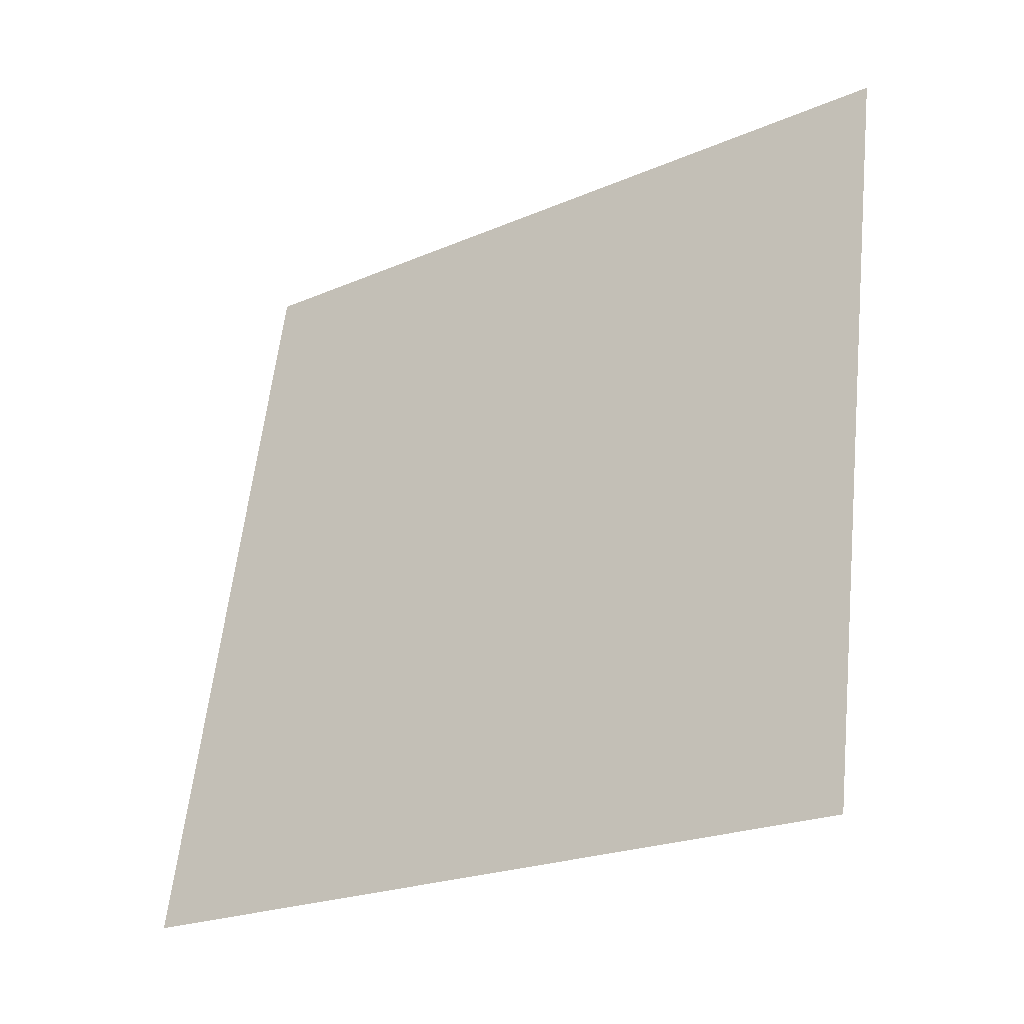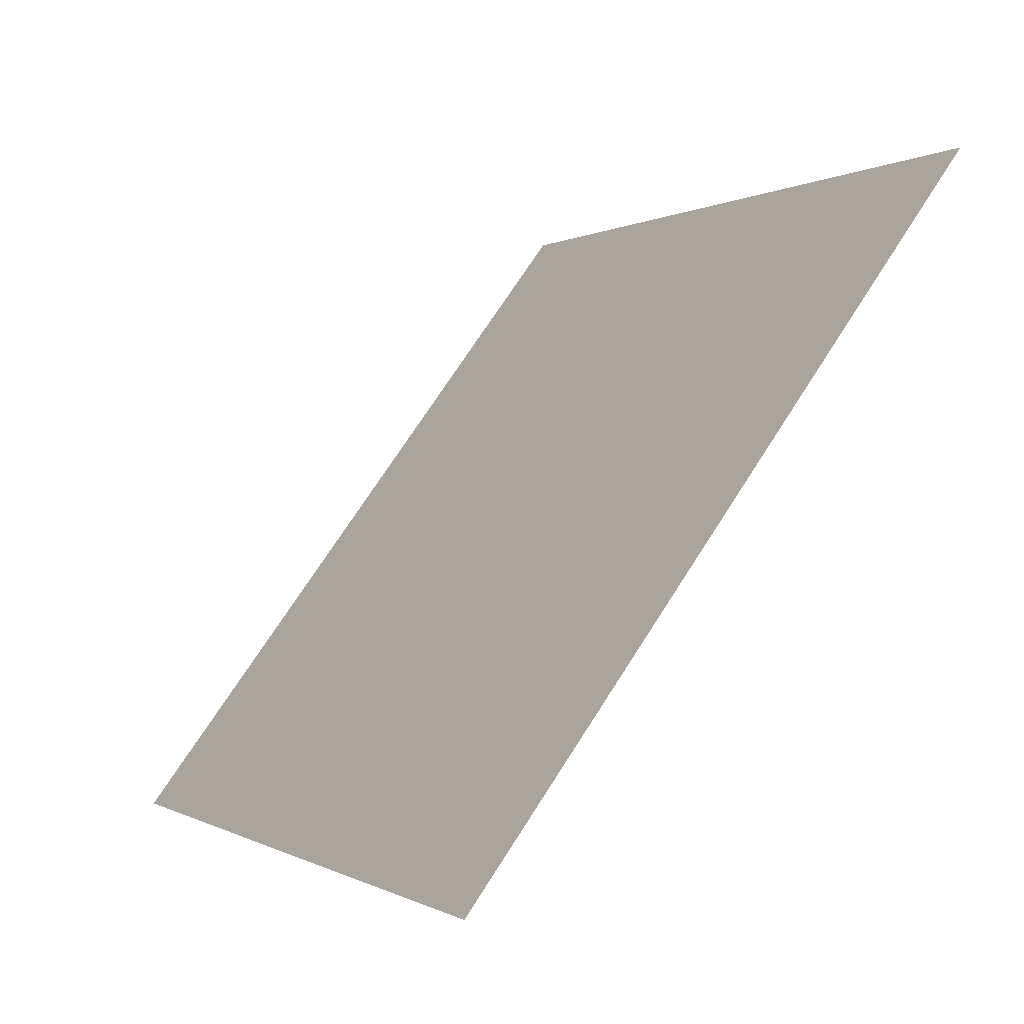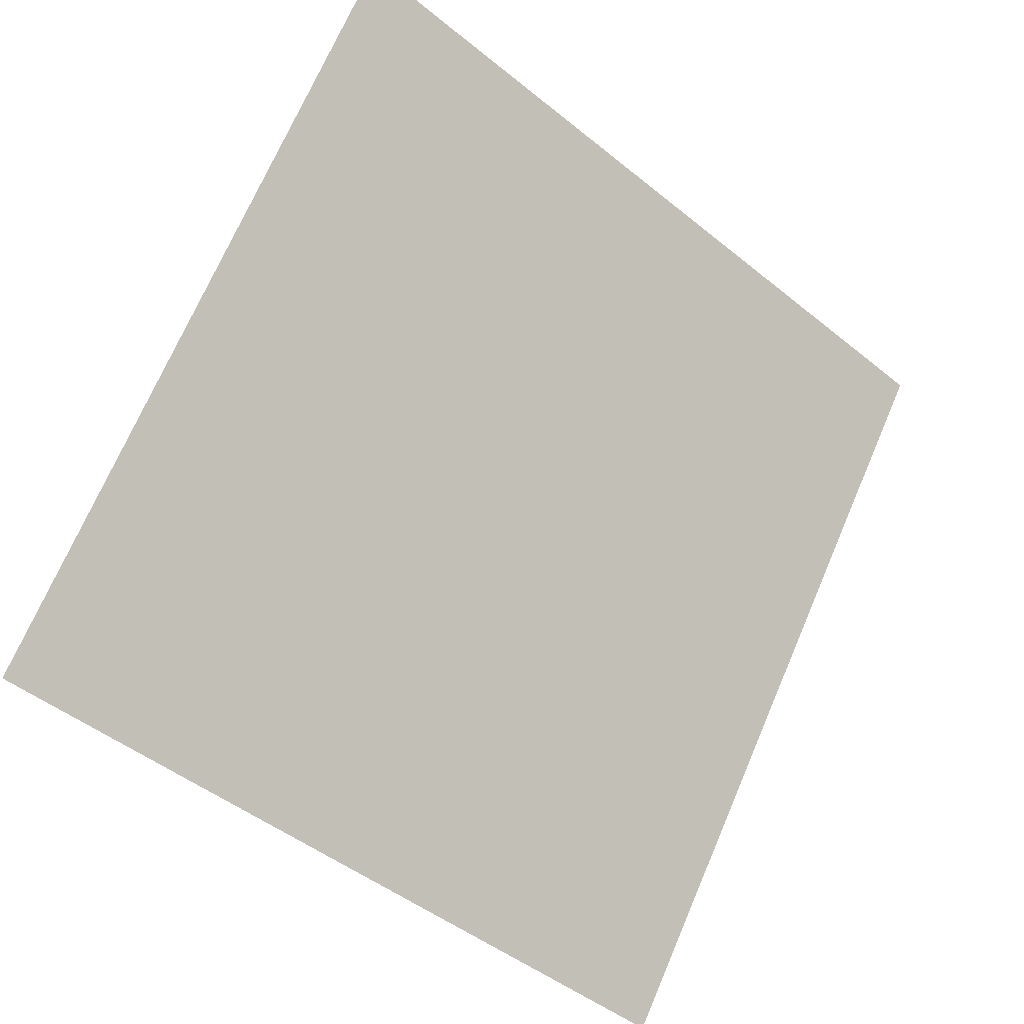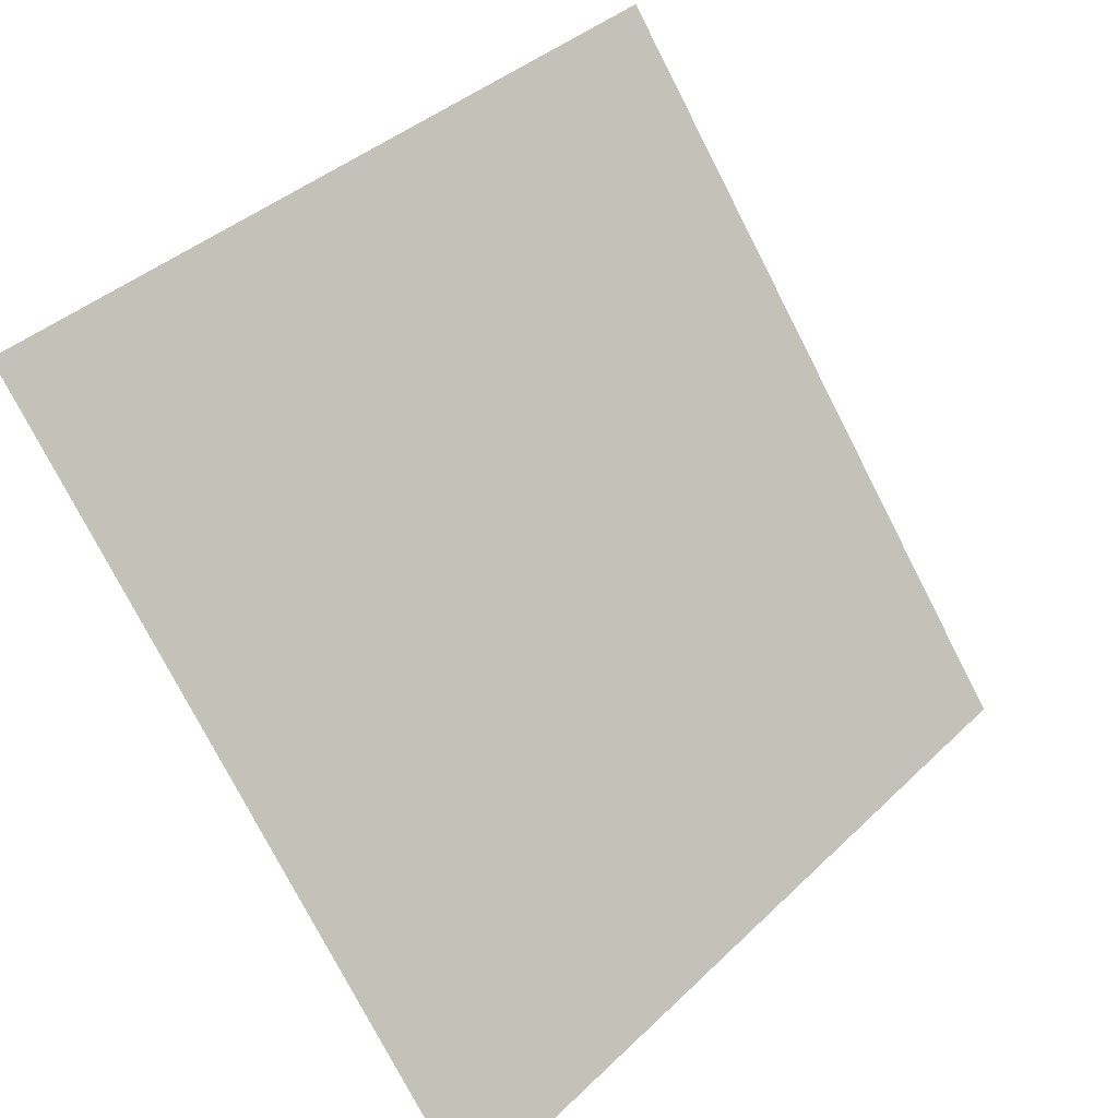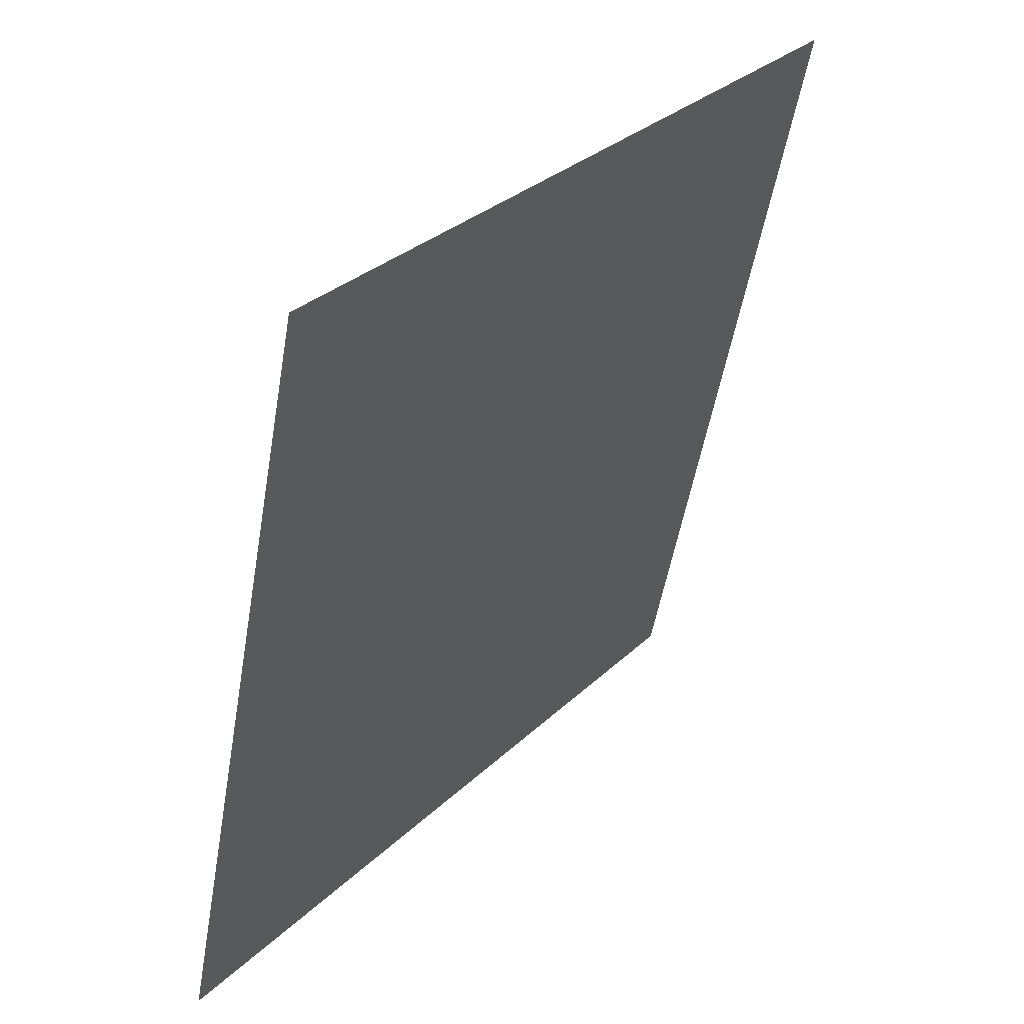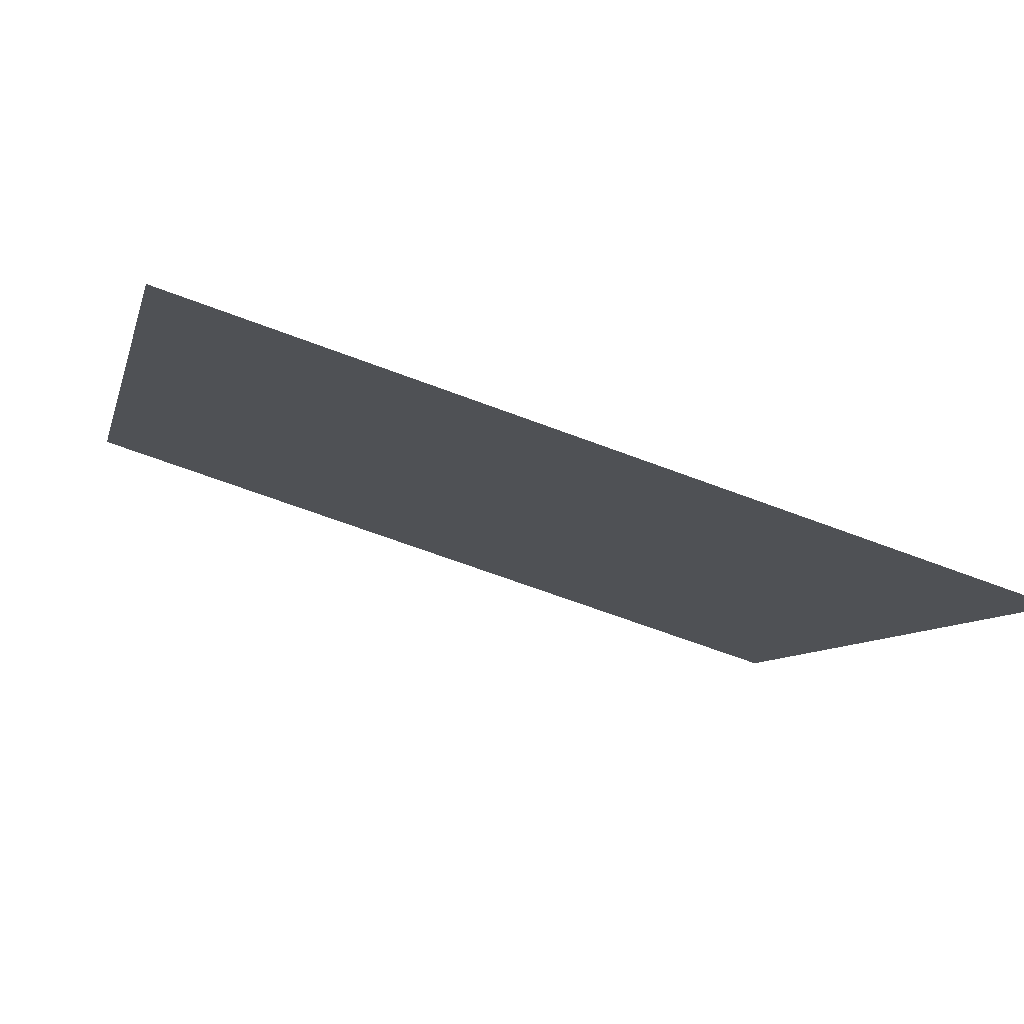
<metadata>
{"format":"obj","ext":"obj","renderer":"f3d","projection":"perspective","resolution":1024,"background":"white","views":[{"elev":60.8,"azim":-83.3,"up":"+Y"},{"elev":-0.7,"azim":62.2,"up":"+Z"},{"elev":69.4,"azim":113.8,"up":"+Y"},{"elev":39.2,"azim":-51.4,"up":"+Z"},{"elev":-53.0,"azim":78.9,"up":"+Z"},{"elev":-62.4,"azim":-22.5,"up":"+Z"}]}
</metadata>
<code>
v 0.01278 0.9862 0.7751
v 0.00622 0.9863 0.7752
v 0.006339 0.9903 0.7804
v 0.0129 0.9901 0.7804
f 4 3 2 1

</code>
